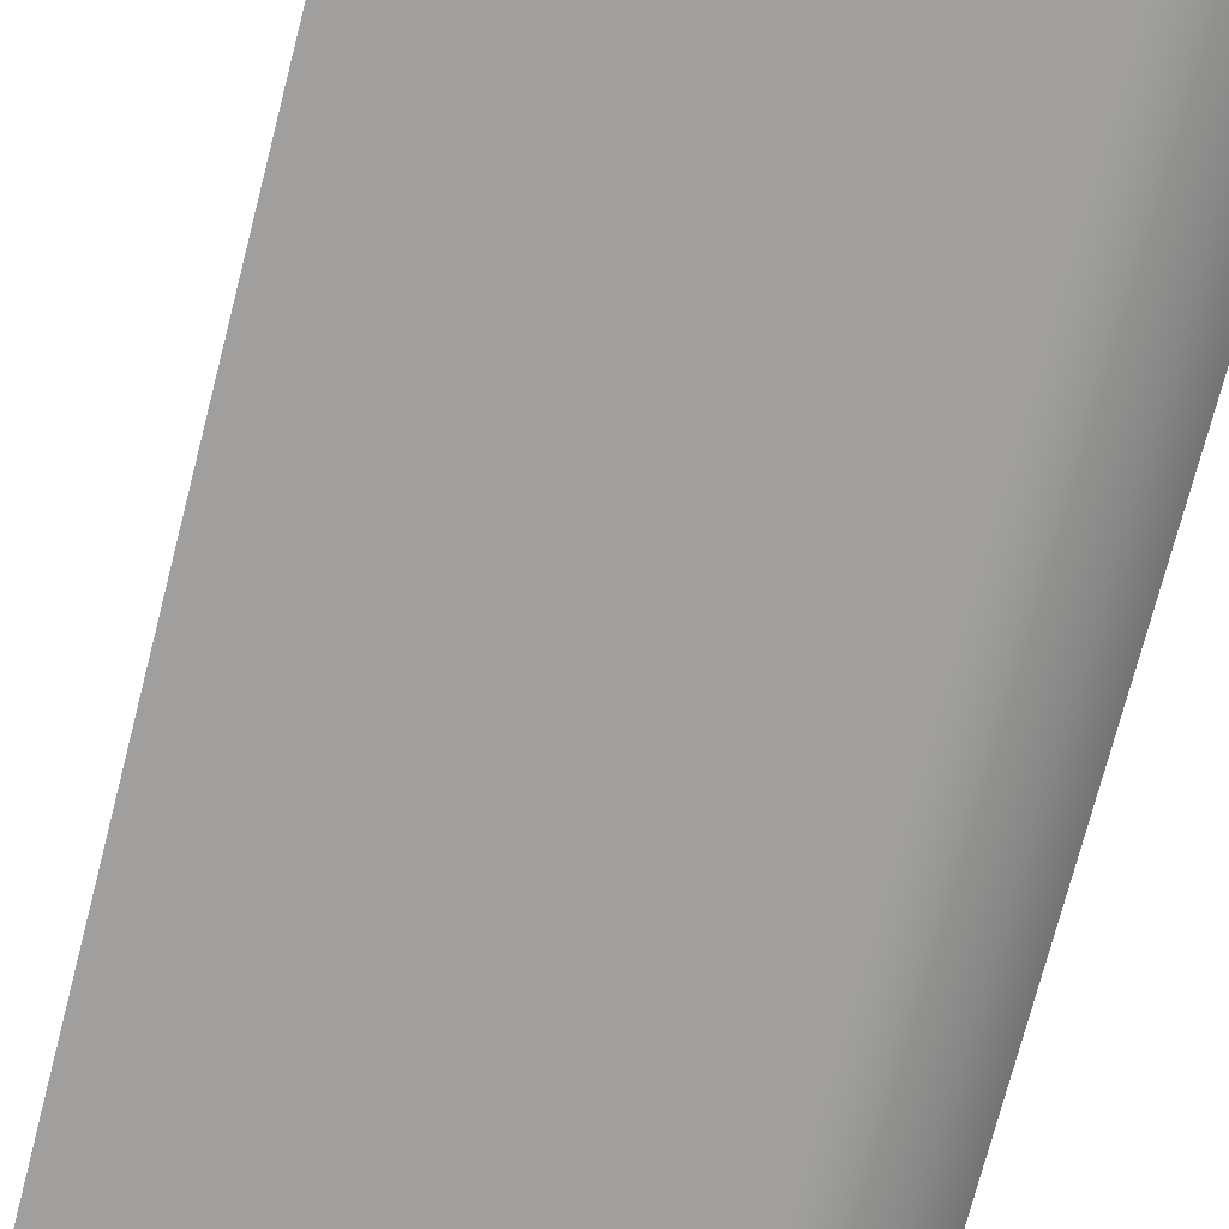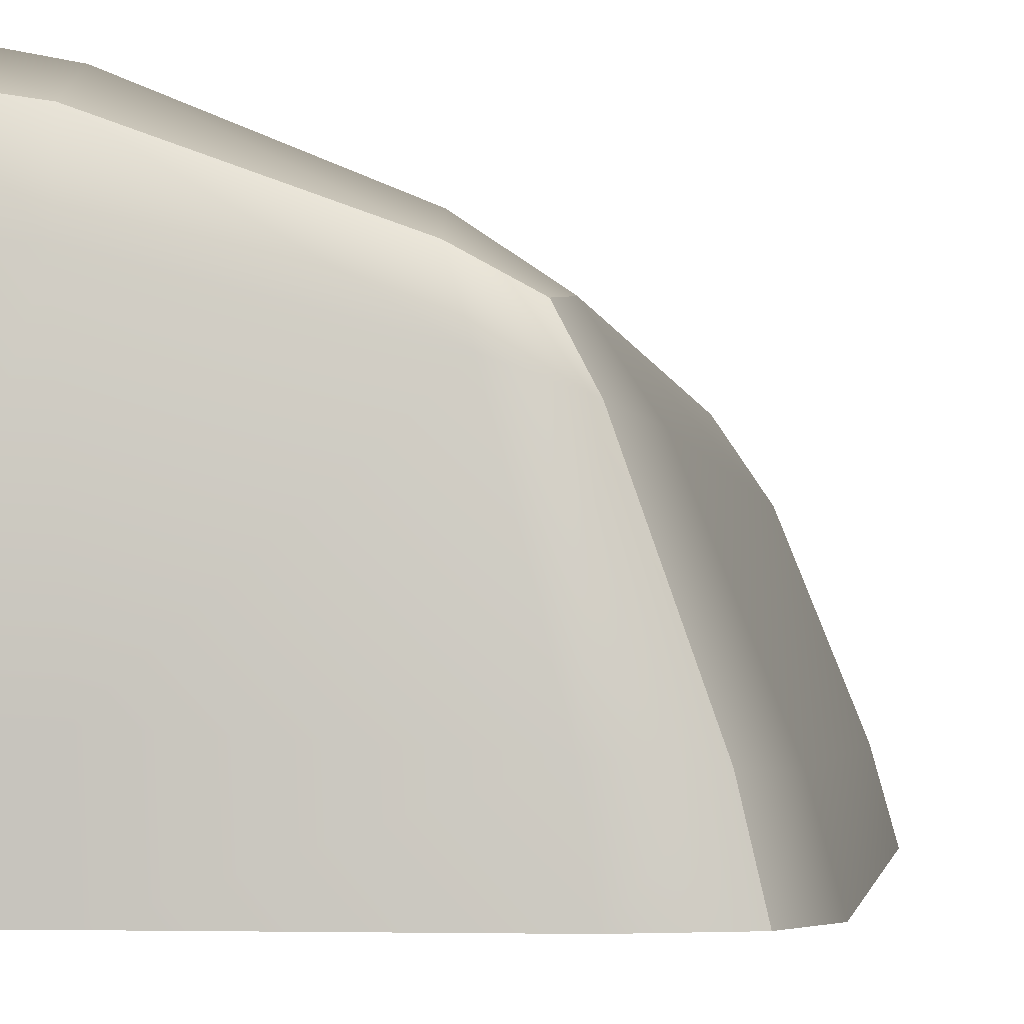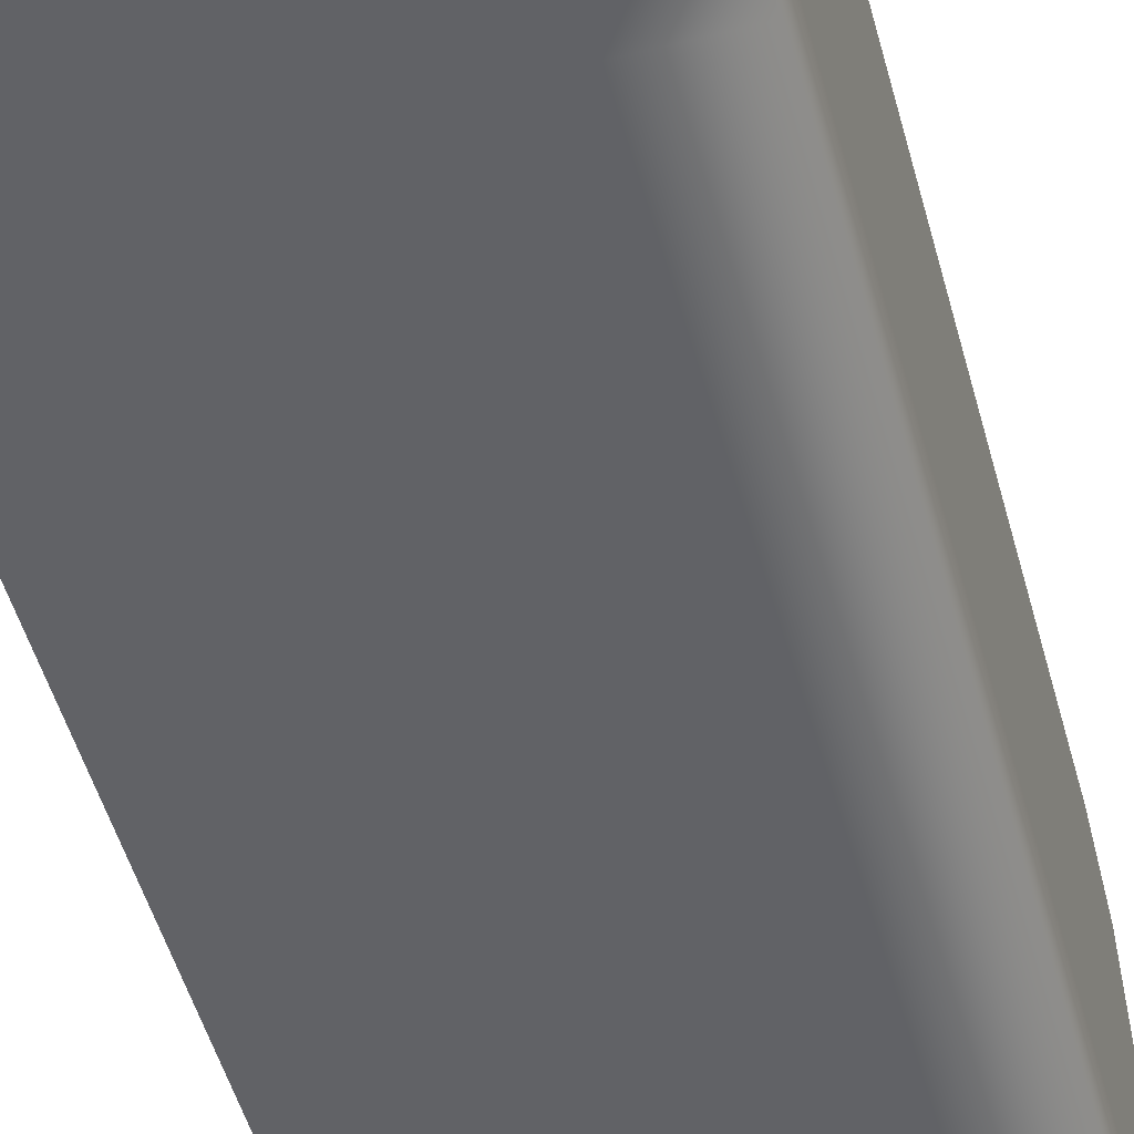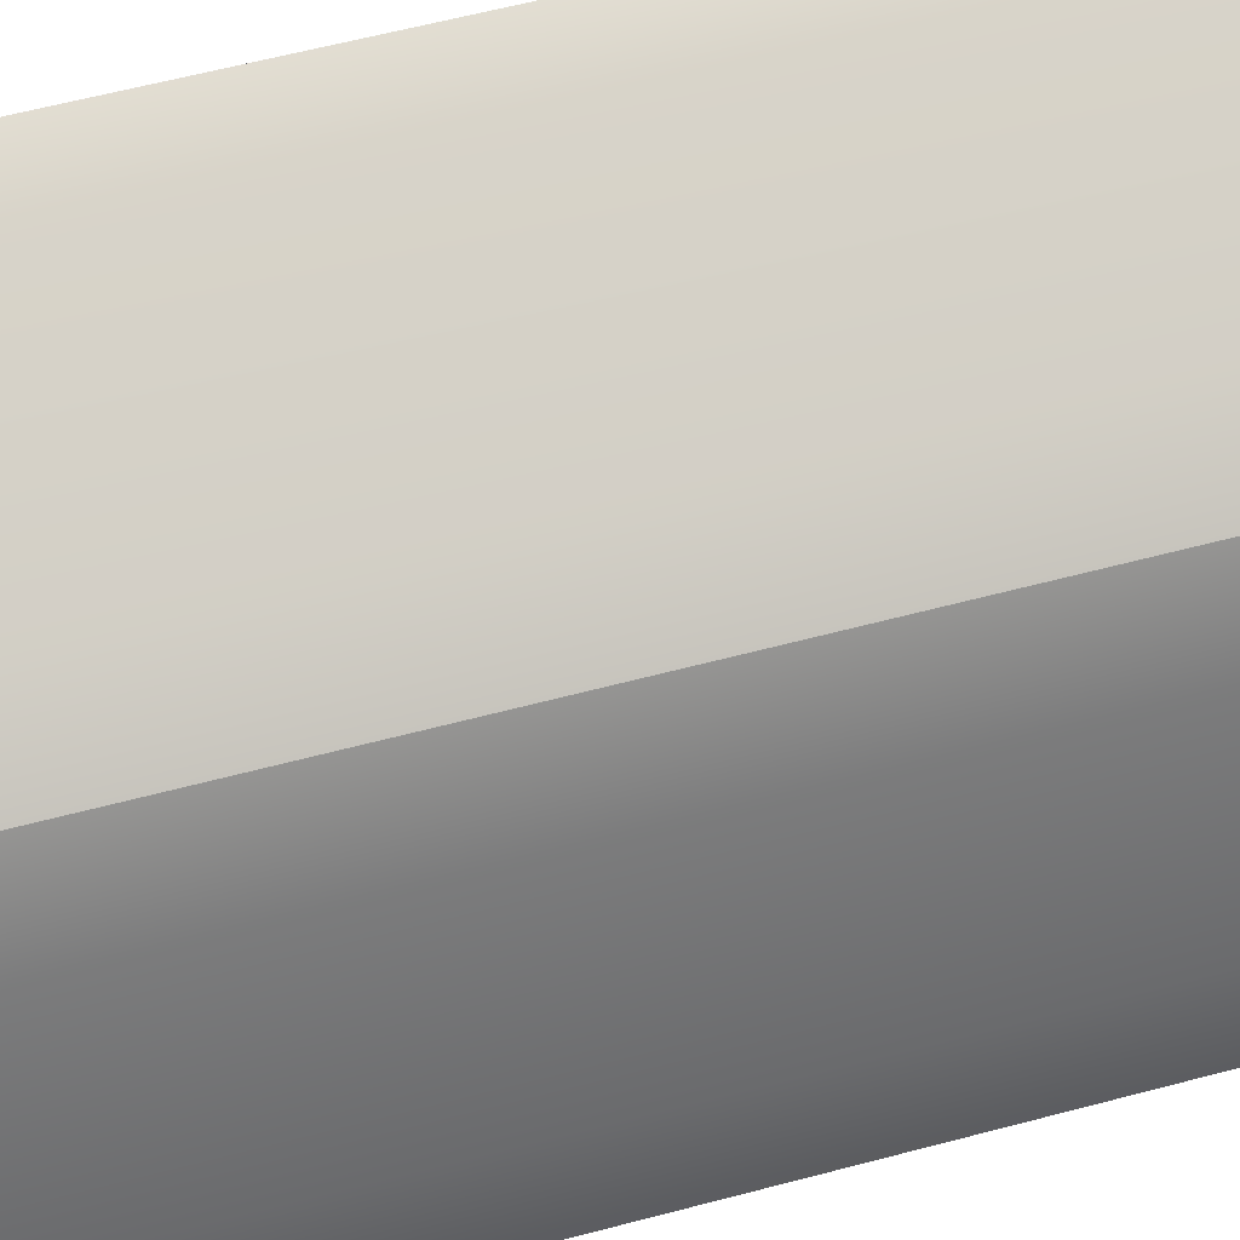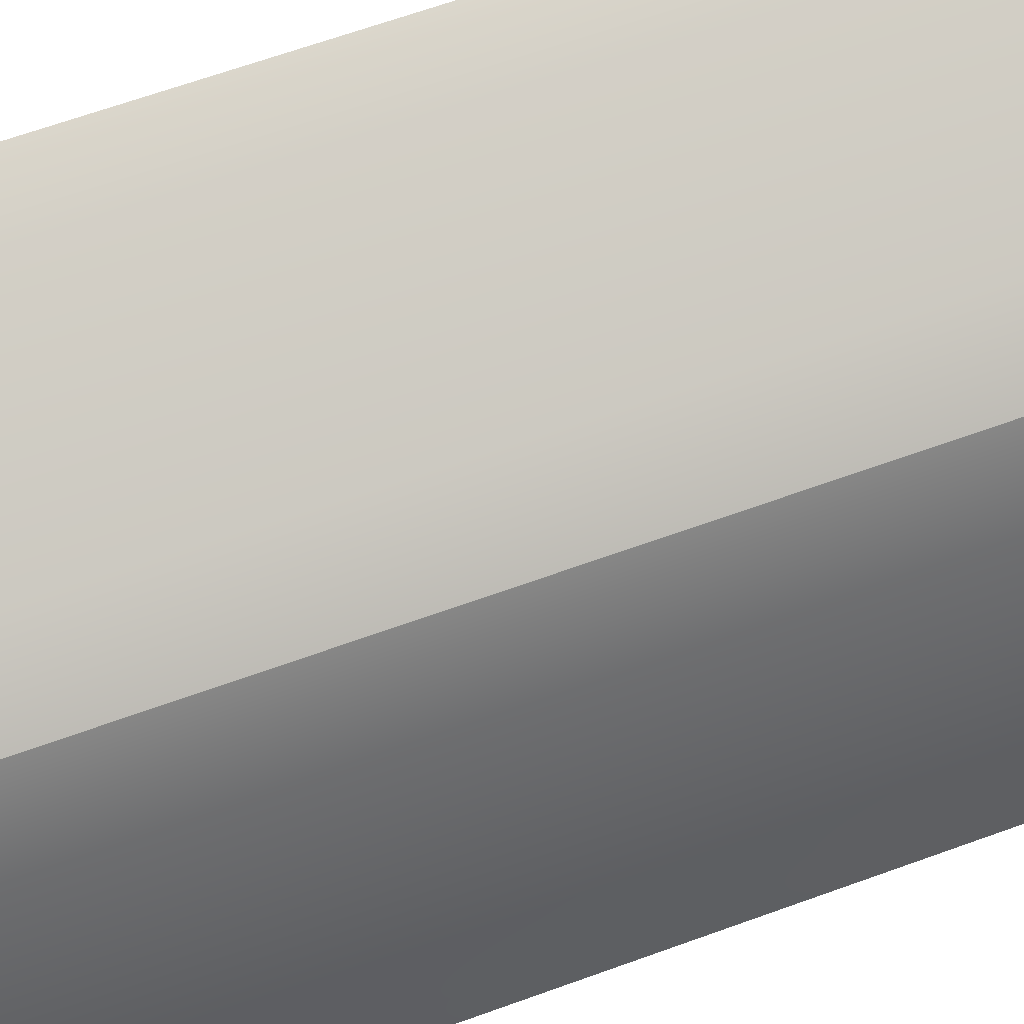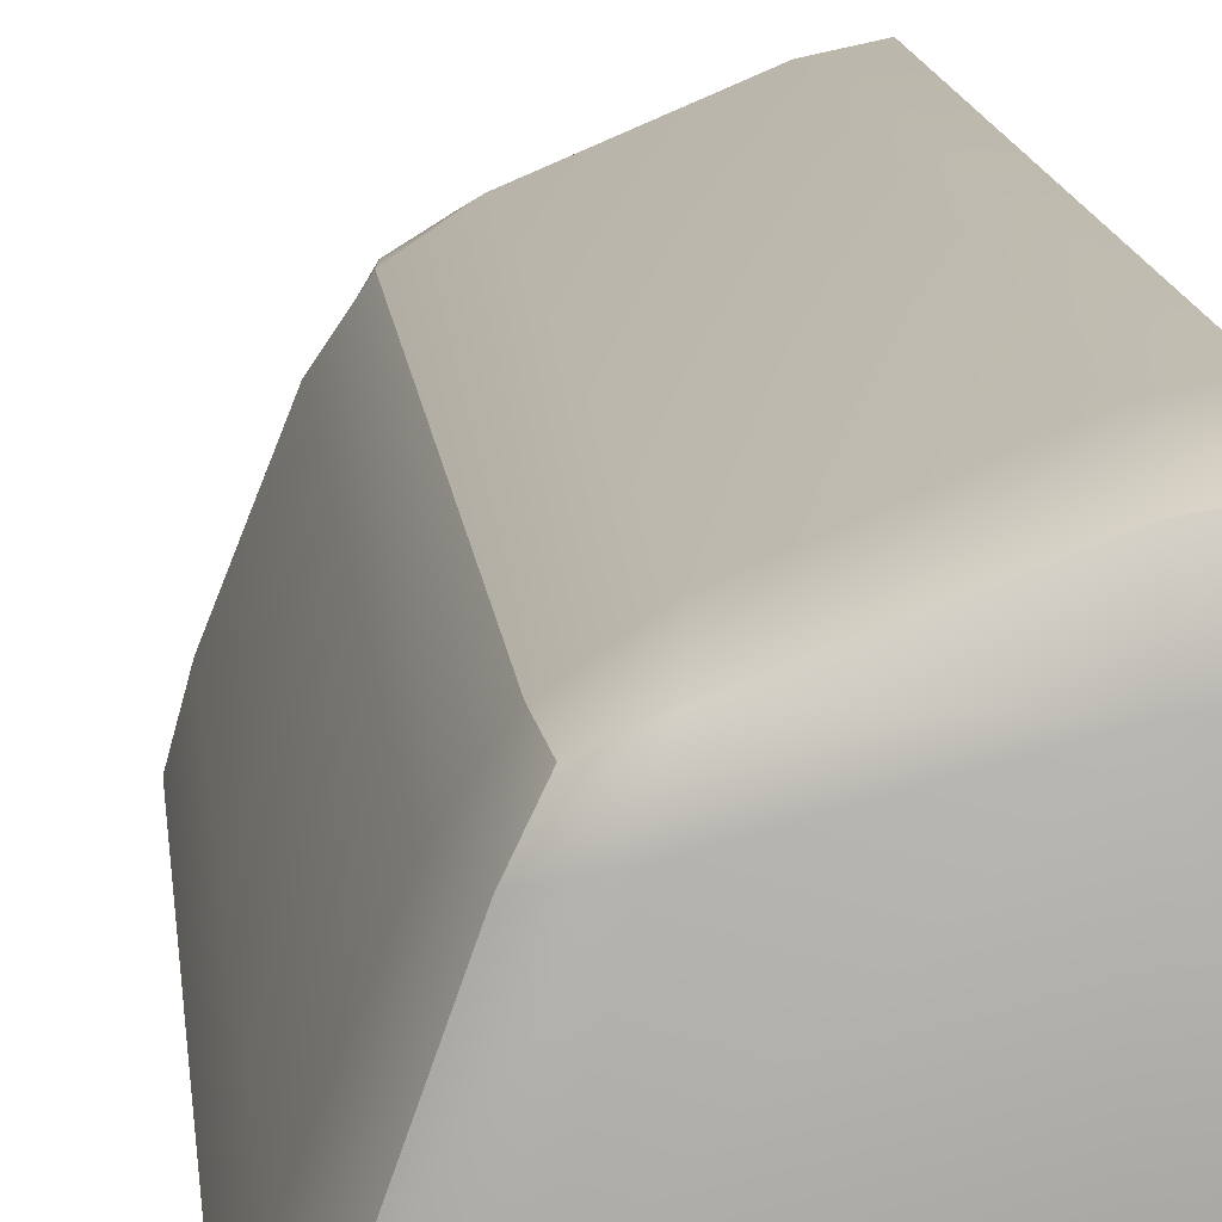
<metadata>
{"format":"obj","ext":"obj","renderer":"f3d","projection":"perspective","resolution":1024,"background":"white","views":[{"elev":-71.3,"azim":-14.3,"up":"+Y"},{"elev":-2.4,"azim":-173.0,"up":"+Y"},{"elev":-50.7,"azim":15.2,"up":"+Y"},{"elev":57.7,"azim":-105.6,"up":"+Y"},{"elev":63.1,"azim":-110.4,"up":"+Y"},{"elev":15.5,"azim":-6.6,"up":"+Y"}]}
</metadata>
<code>
v -1.25 -2.5 5.11
v -1.25 -2.5 6.36
v -2.134 -2.5 5.994
v -2.5 -2.5 5.11
v 2.5 -2.5 5.11
v 2.5 -2.5 6.36
v -0.9981 0.9981 5.11
v -1.502 0.252 5.11
v -1.233 0.3495 5.994
v -0.5847 0.5847 6.36
v -0.3495 1.233 5.994
v -0.252 1.502 5.11
v 2.5 2.5 5.11
v 2.5 2.134 5.994
v 2.5 1.25 6.36
v 2.5 1.25 5.11
v -1.233 0.3495 -5.994
v -1.502 0.252 -5.11
v -0.9981 0.9981 -5.11
v -0.252 1.502 -5.11
v -0.3495 1.233 -5.994
v -0.5847 0.5847 -6.36
v 2.5 1.25 -6.36
v 2.5 2.134 -5.994
v 2.5 2.5 -5.11
v 2.5 1.25 -5.11
v -2.5 -2.5 -5.11
v -2.134 -2.5 -5.994
v -1.25 -2.5 -6.36
v -1.25 -2.5 -5.11
v 2.5 -2.5 -6.36
v 2.5 -2.5 -5.11
v -0.9221 0.9221 5.832
v -0.9221 0.9221 -5.832
v 1.57 -2.5 6.36
v 1.735 1.195 6.36
v 1.793 2.021 5.994
v 1.818 2.363 5.11
v 1.818 2.363 -5.11
v 1.793 2.021 -5.994
v 1.735 1.195 -6.36
v 1.57 -2.5 -6.36
v 1.57 -2.5 -5.11
v 1.57 -2.5 5.11
v -1.932 -1.632 5.994
v -1.12 -1.56 6.36
v 1.62 -1.408 6.36
v 2.5 -1.357 6.36
v 2.5 -1.357 5.11
v 2.5 -1.357 -5.11
v 2.5 -1.357 -6.36
v 1.62 -1.408 -6.36
v -1.12 -1.56 -6.36
v -1.932 -1.632 -5.994
v -2.268 -1.661 -5.11
v -2.268 -1.661 5.11
g polySurface18
f 30 1 4 27
f 44 35 2 1
f 56 45 9 8
f 45 46 10 9
f 5 32 50 49
f 15 48 49 16
f 8 7 19 18
f 7 12 20 19
f 12 11 37 38
f 11 10 36 37
f 25 13 16 26
f 18 17 54 55
f 17 22 53 54
f 22 21 40 41
f 21 20 39 40
f 50 51 23 26
f 42 43 30 29
f 46 47 36 10
f 12 38 39 20
f 22 41 52 53
f 30 43 44 1
f 49 50 26 16
f 55 56 8 18
f 3 4 1 2
f 11 12 7 33
f 7 8 9 33
f 9 10 11 33
f 15 16 13 14
f 21 22 17 34
f 17 18 19 34
f 19 20 21 34
f 25 26 23 24
f 29 30 27 28
f 36 47 48 15
f 37 36 15 14
f 38 37 14 13
f 39 38 13 25
f 40 39 25 24
f 41 40 24 23
f 51 52 41 23
f 43 42 31 32
f 6 35 44 5
f 3 2 46 45
f 2 35 47 46
f 48 47 35 6
f 49 48 6 5
f 31 51 50 32
f 42 52 51 31
f 53 52 42 29
f 54 53 29 28
f 55 54 28 27
f 27 4 56 55
f 4 3 45 56
f 32 5 44 43

</code>
